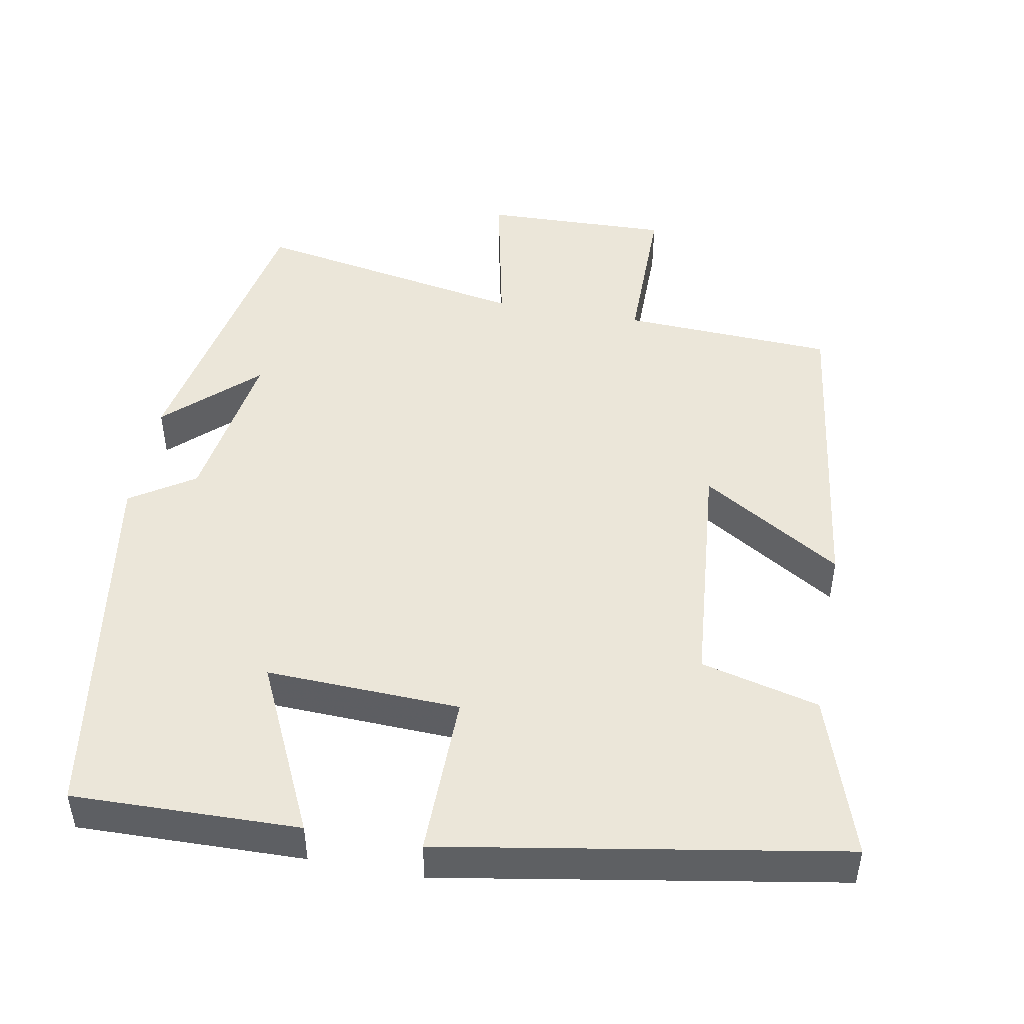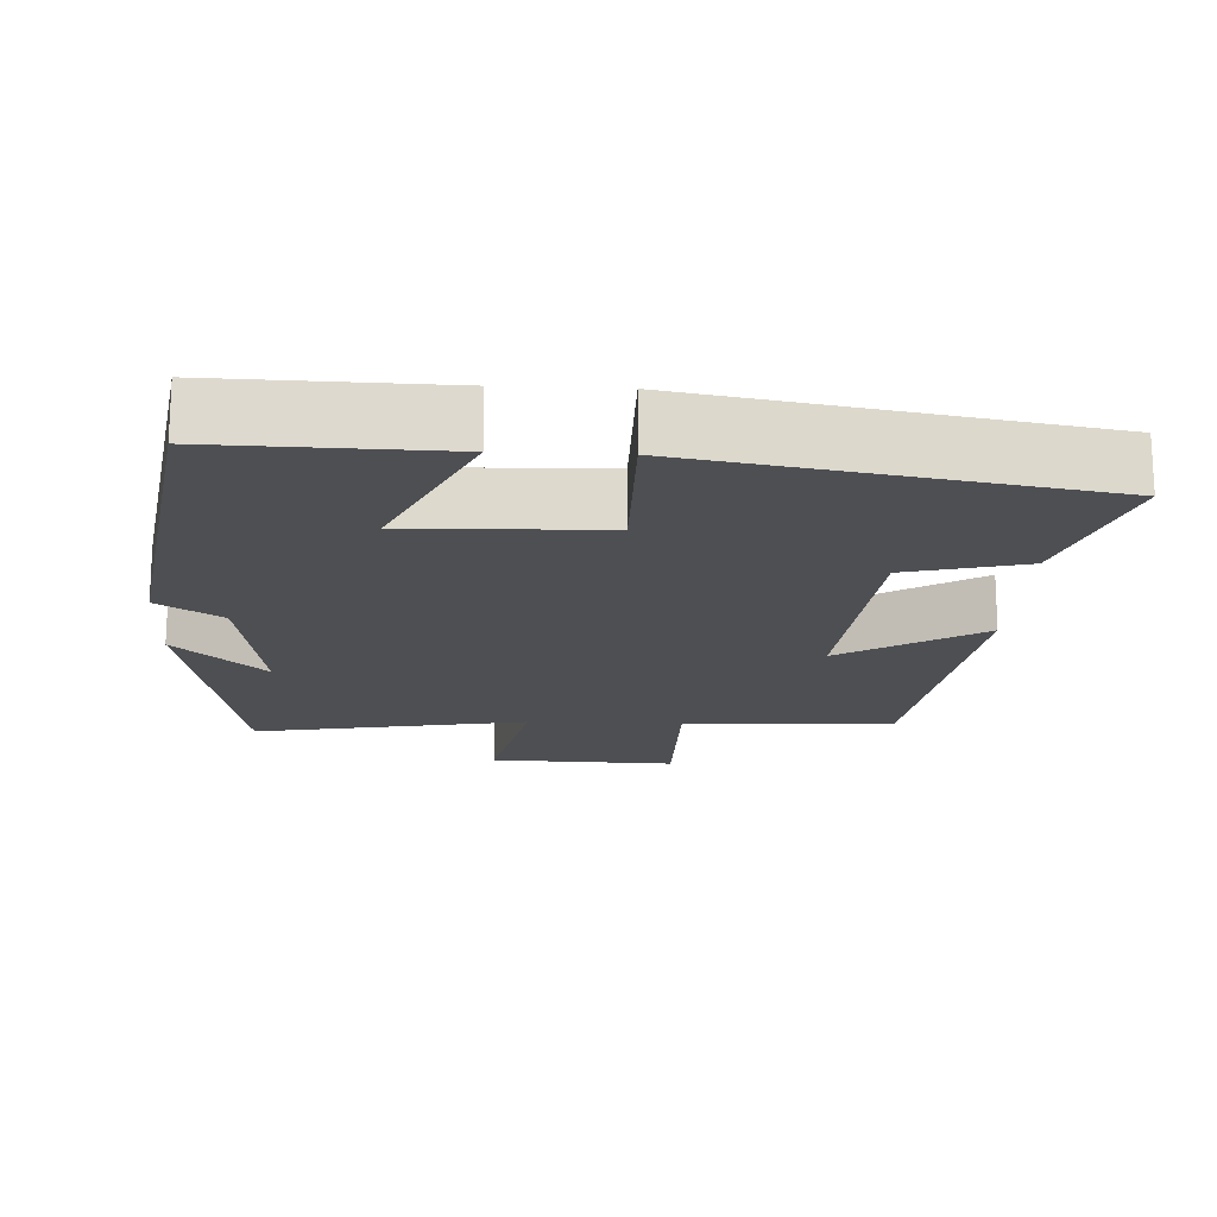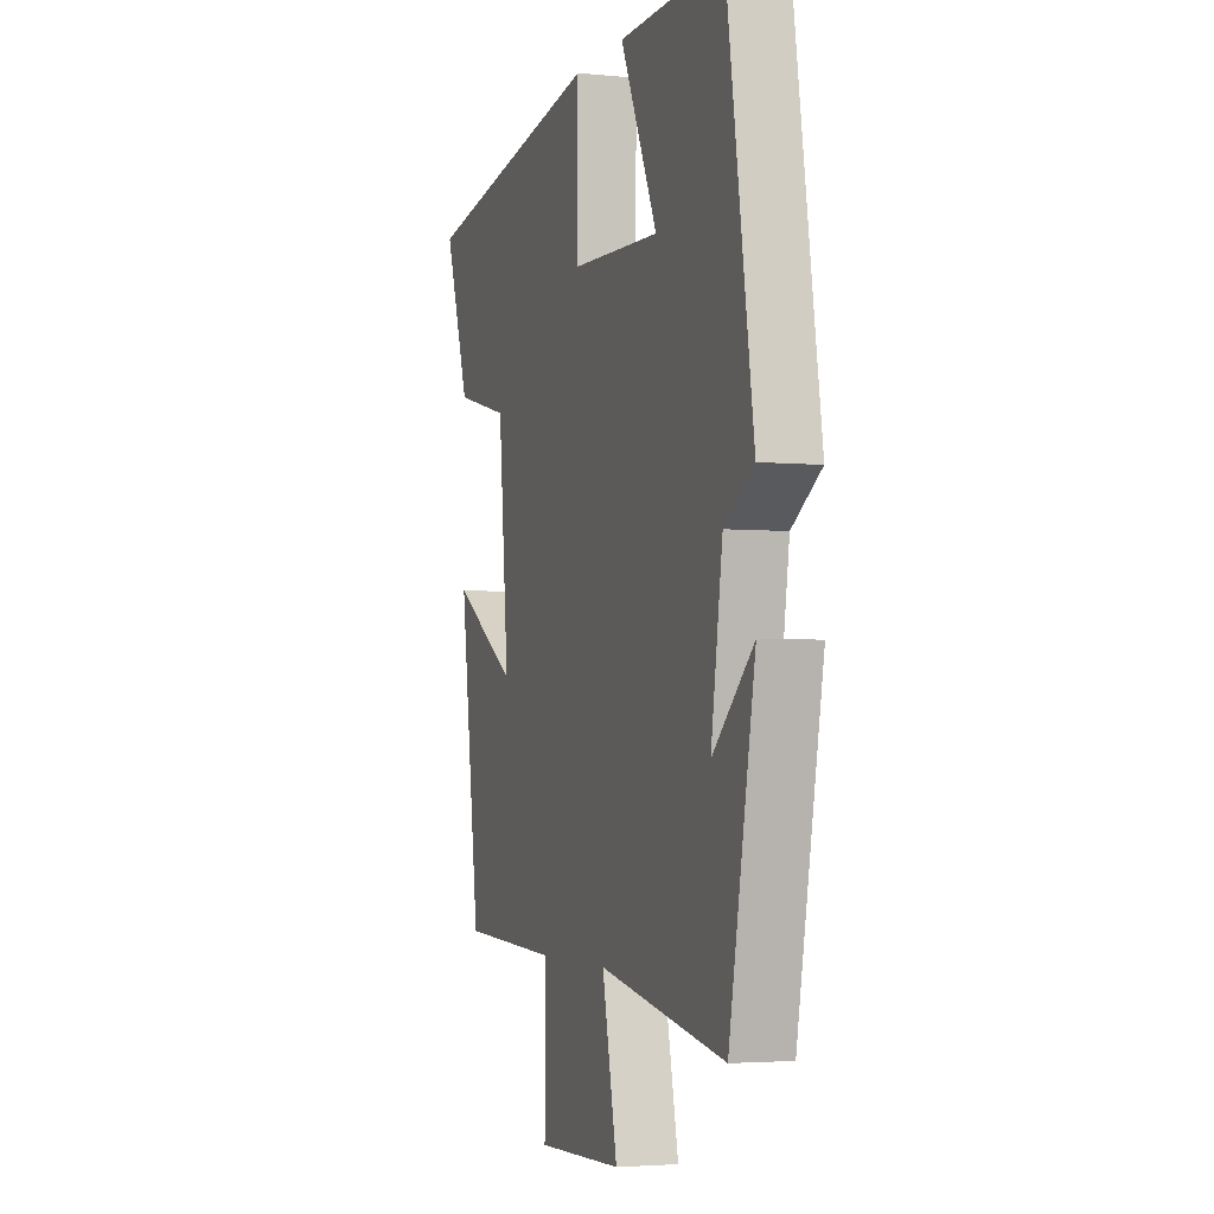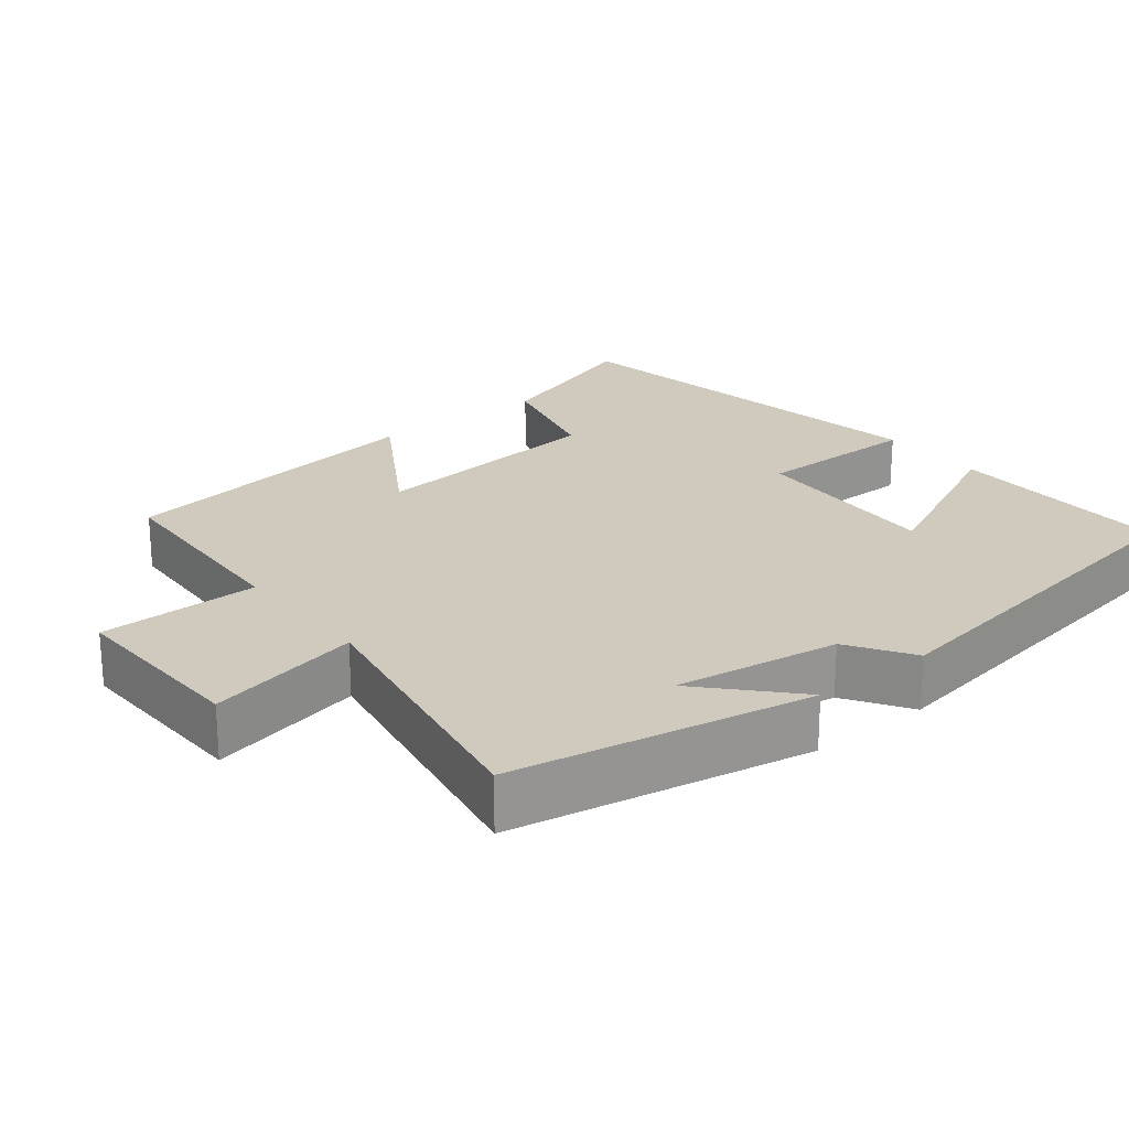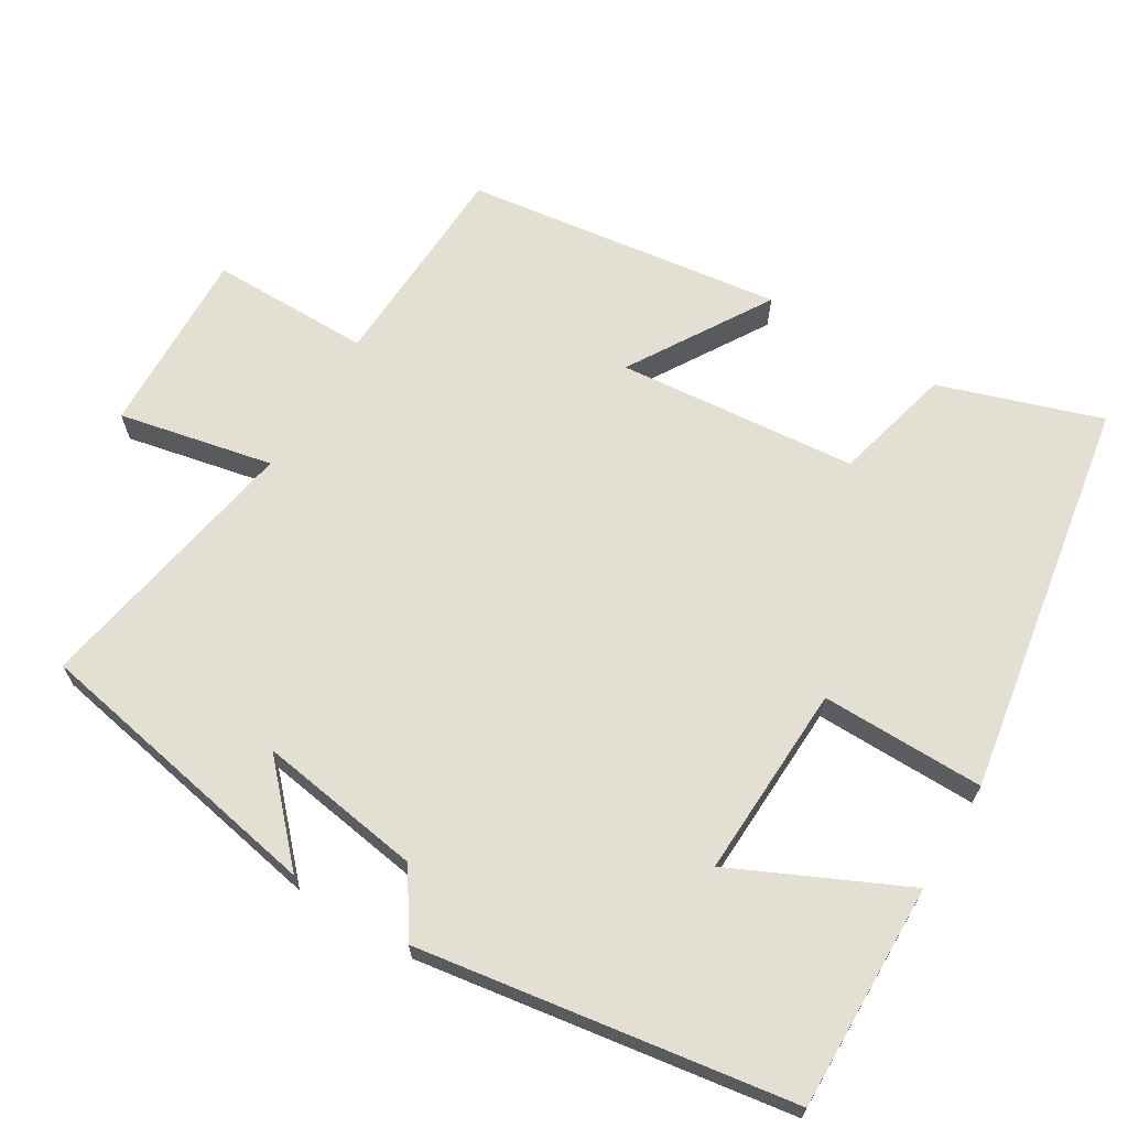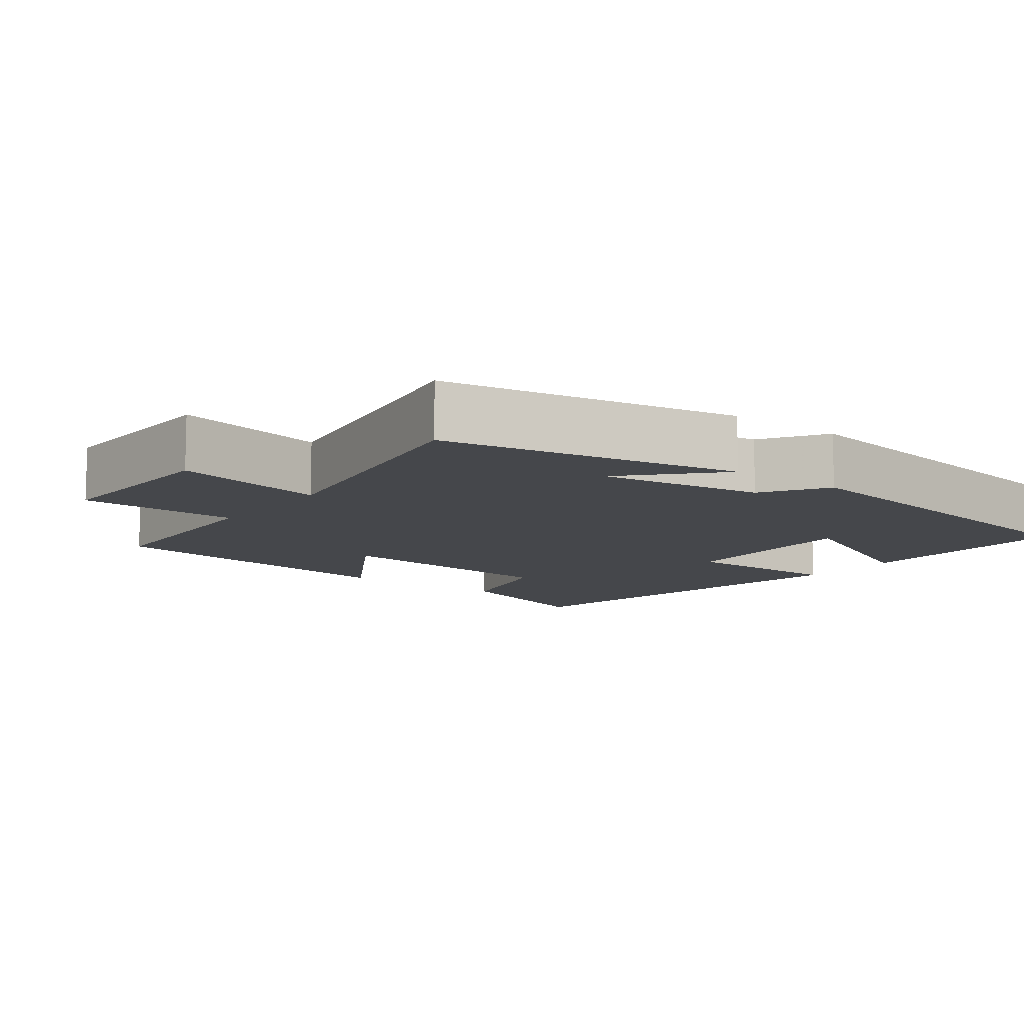
<metadata>
{"format":"obj","ext":"obj","renderer":"f3d","projection":"perspective","resolution":1024,"background":"white","views":[{"elev":47.6,"azim":10.5,"up":"+Y"},{"elev":-17.8,"azim":-2.8,"up":"+Y"},{"elev":-3.4,"azim":-108.8,"up":"+Z"},{"elev":23.0,"azim":-128.6,"up":"+Y"},{"elev":67.1,"azim":-58.8,"up":"+Y"},{"elev":-10.4,"azim":-127.3,"up":"+Y"}]}
</metadata>
<code>
v -0.424 0.07 -0.567
v -0.5 0.07 -0.165
v -0.38 0.07 -0.277
v -0.414 0.07 -0.055
v -0.5 0.07 0.001
v -0.422 0.07 0.507
v -0.116 0.07 0.5
v -0.224 0.07 0.269
v 0.038 0.07 0.279
v 0.036 0.07 0.5
v 0.573 0.07 0.408
v 0.5 0.07 0.19
v 0.34 0.07 0.15
v 0.31 0.07 -0.174
v 0.5 0.07 -0.058
v 0.441 0.07 -0.487
v 0.155 0.07 -0.5
v 0.155 0.07 -0.716
v -0.097 0.07 -0.708
v -0.053 0.07 -0.5
v -0.424 0 -0.567
v -0.5 0 -0.165
v -0.38 0 -0.277
v -0.414 0 -0.055
v -0.5 0 0.001
v -0.422 0 0.507
v -0.116 0 0.5
v -0.224 0 0.269
v 0.038 0 0.279
v 0.036 0 0.5
v 0.573 0 0.408
v 0.5 0 0.19
v 0.34 0 0.15
v 0.31 0 -0.174
v 0.5 0 -0.058
v 0.441 0 -0.487
v 0.155 0 -0.5
v 0.155 0 -0.716
v -0.097 0 -0.708
v -0.053 0 -0.5
f 17 18 19 20
f 16 17 20
f 15 16 20
f 14 15 20
f 13 14 20 1
f 11 12 13
f 10 11 13
f 9 10 13
f 8 9 13 1
f 6 7 8
f 5 6 8
f 4 5 8
f 3 4 8
f 3 8 1
f 1 2 3
f 40 39 38 37
f 40 37 36
f 40 36 35
f 40 35 34
f 21 40 34 33
f 33 32 31
f 33 31 30
f 33 30 29
f 21 33 29 28
f 28 27 26
f 28 26 25
f 28 25 24
f 28 24 23
f 21 28 23
f 23 22 21
f 1 21 22 2
f 2 22 23 3
f 3 23 24 4
f 4 24 25 5
f 5 25 26 6
f 6 26 27 7
f 7 27 28 8
f 8 28 29 9
f 9 29 30 10
f 10 30 31 11
f 11 31 32 12
f 12 32 33 13
f 13 33 34 14
f 14 34 35 15
f 15 35 36 16
f 16 36 37 17
f 17 37 38 18
f 18 38 39 19
f 19 39 40 20
f 20 40 21 1

</code>
